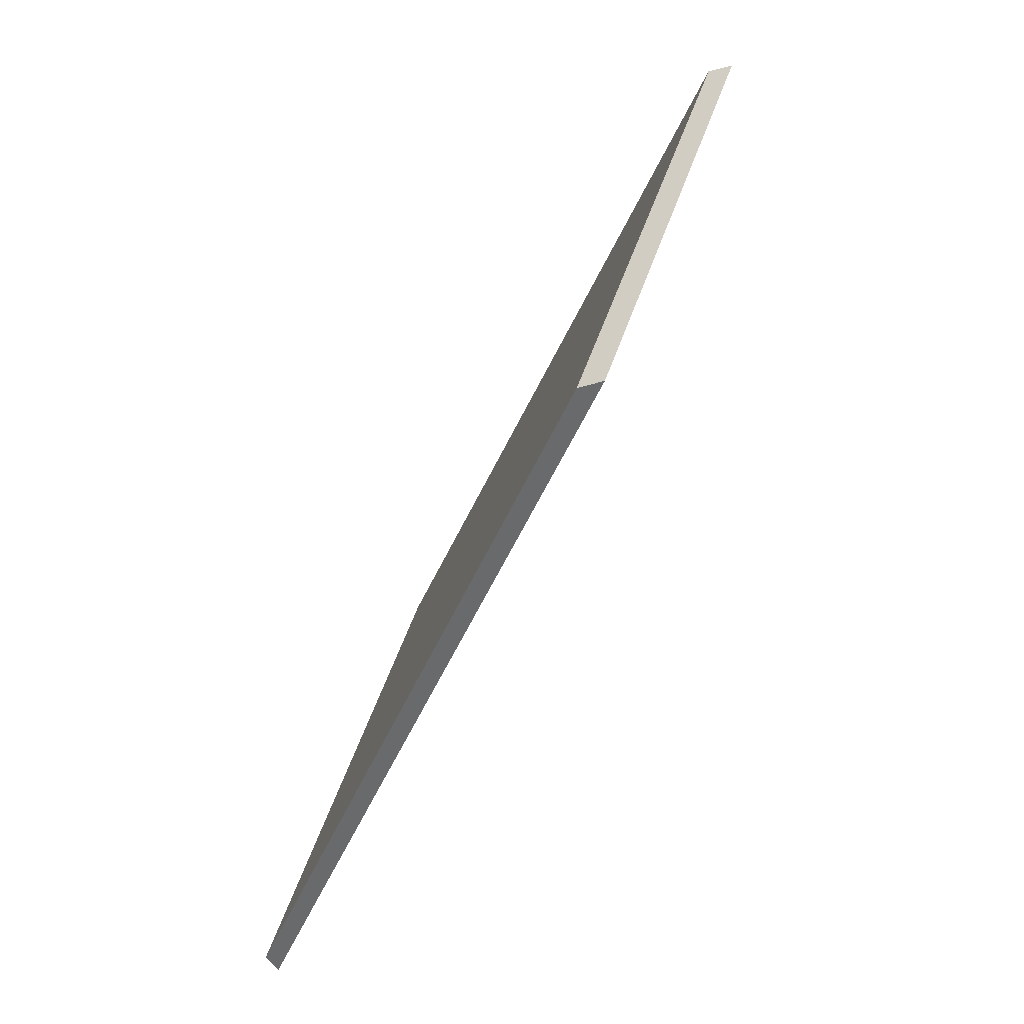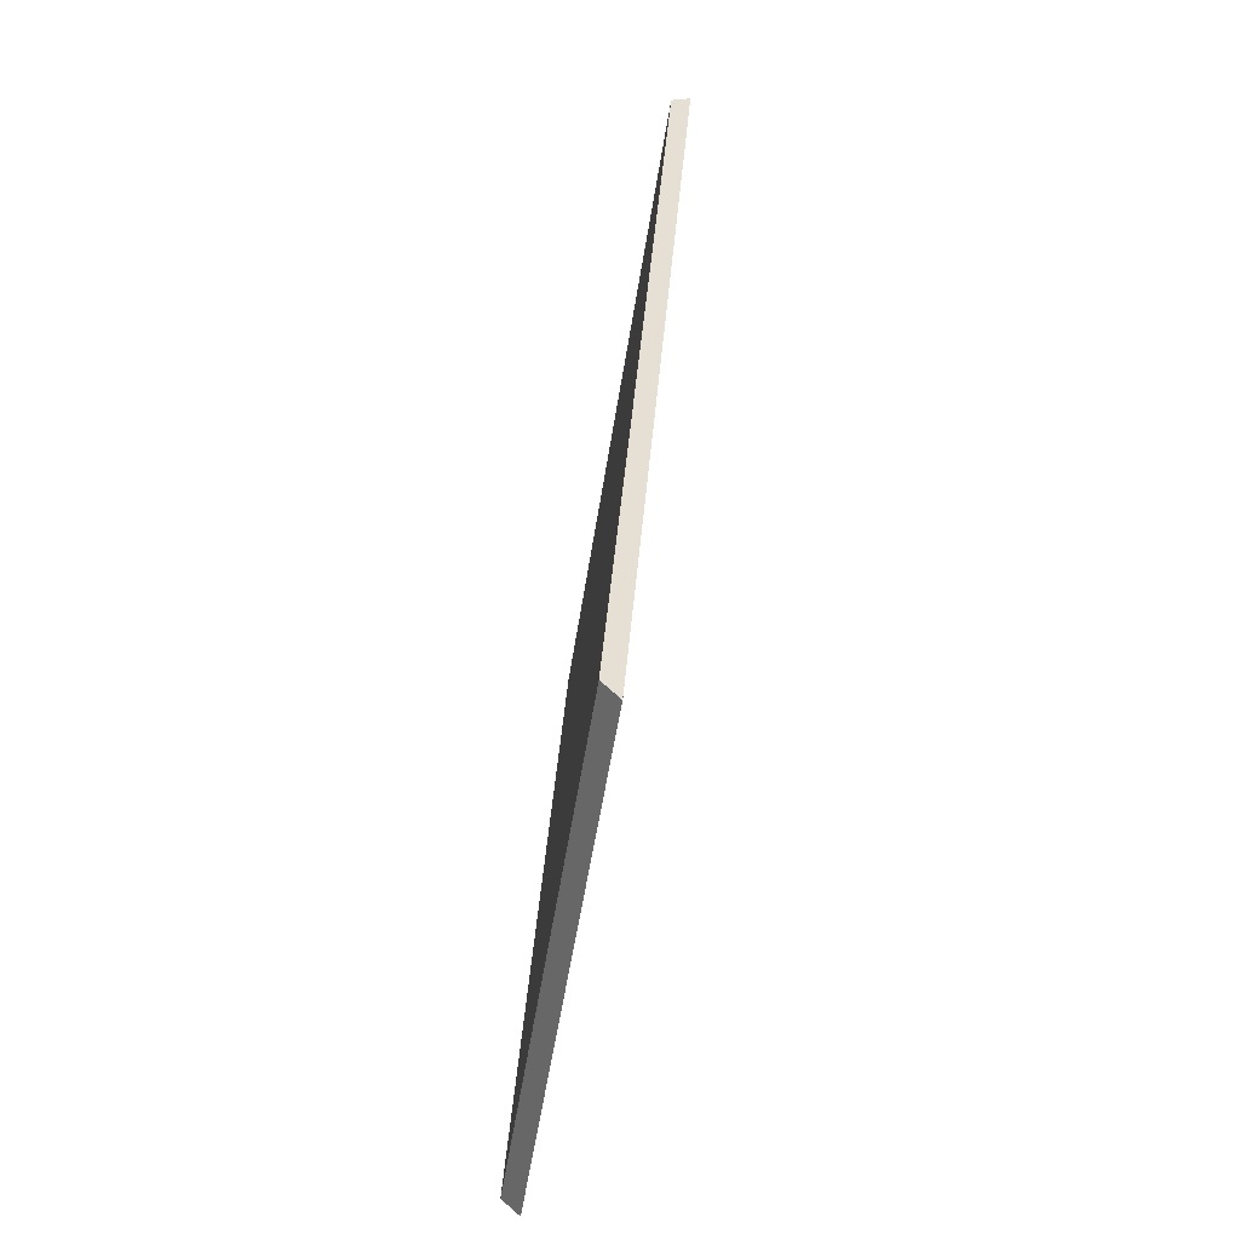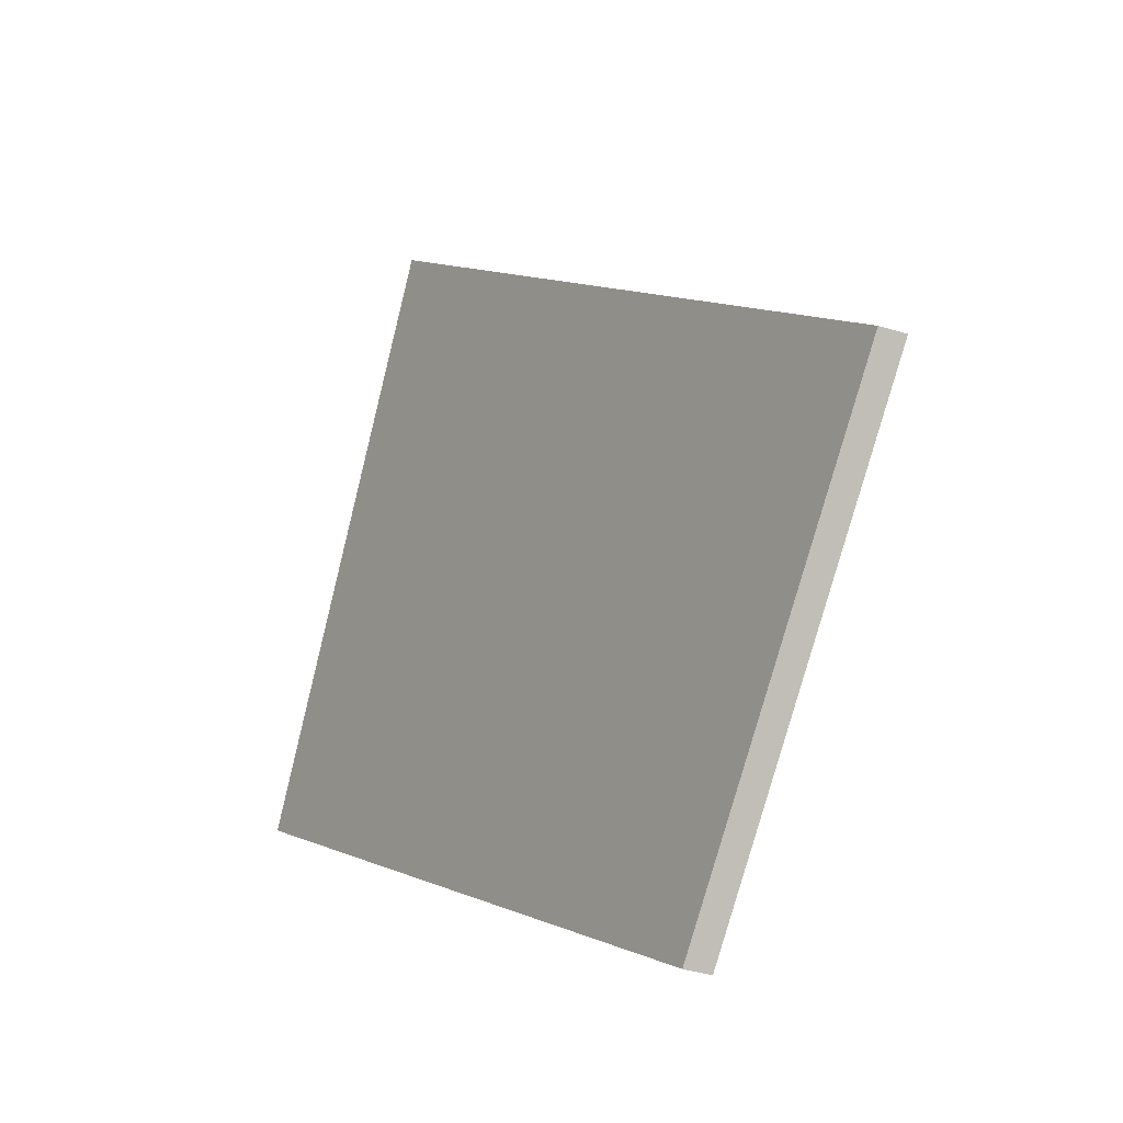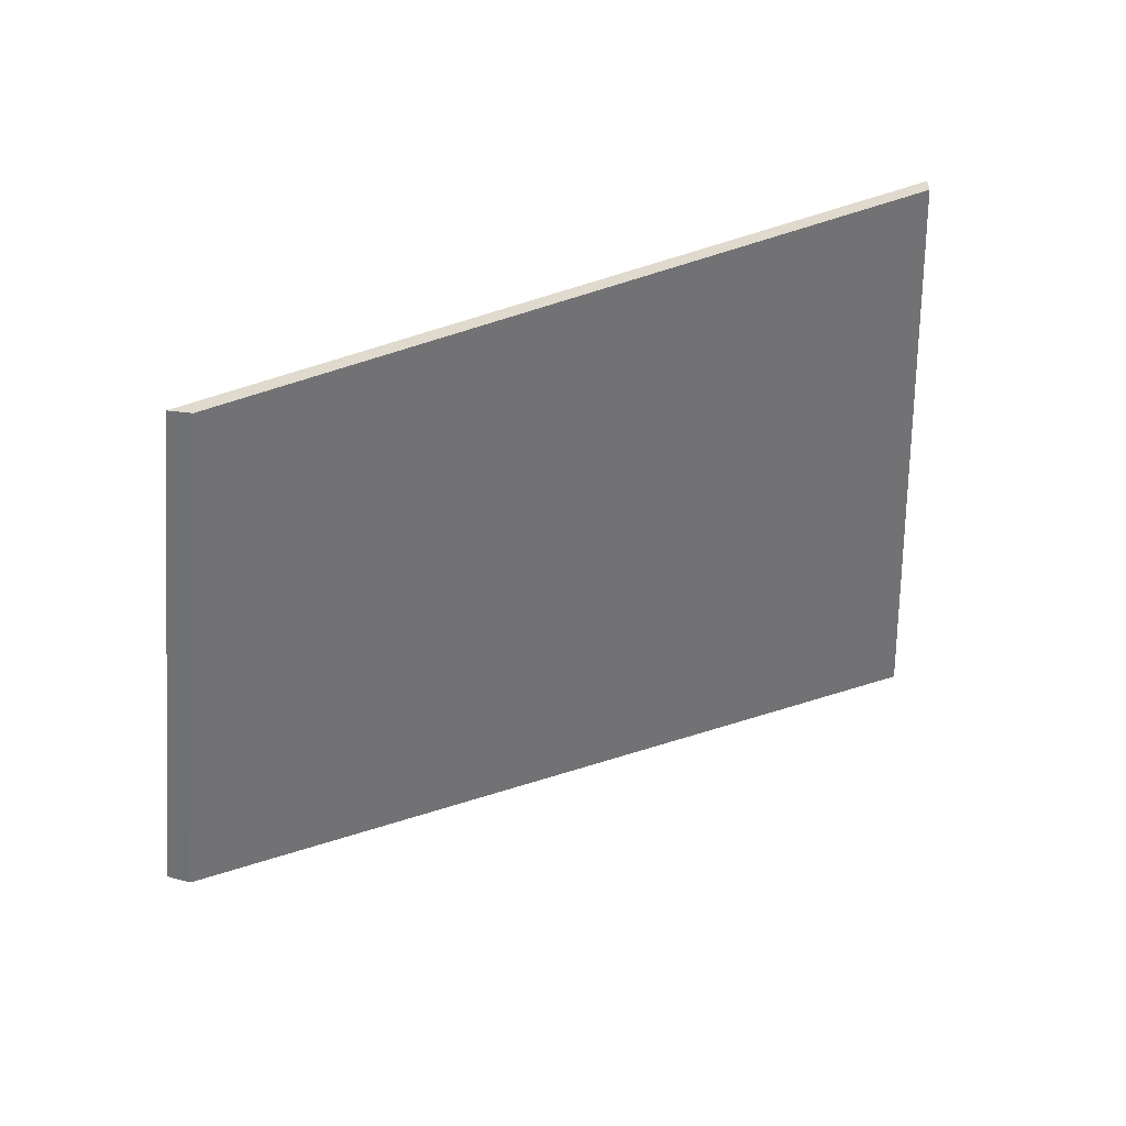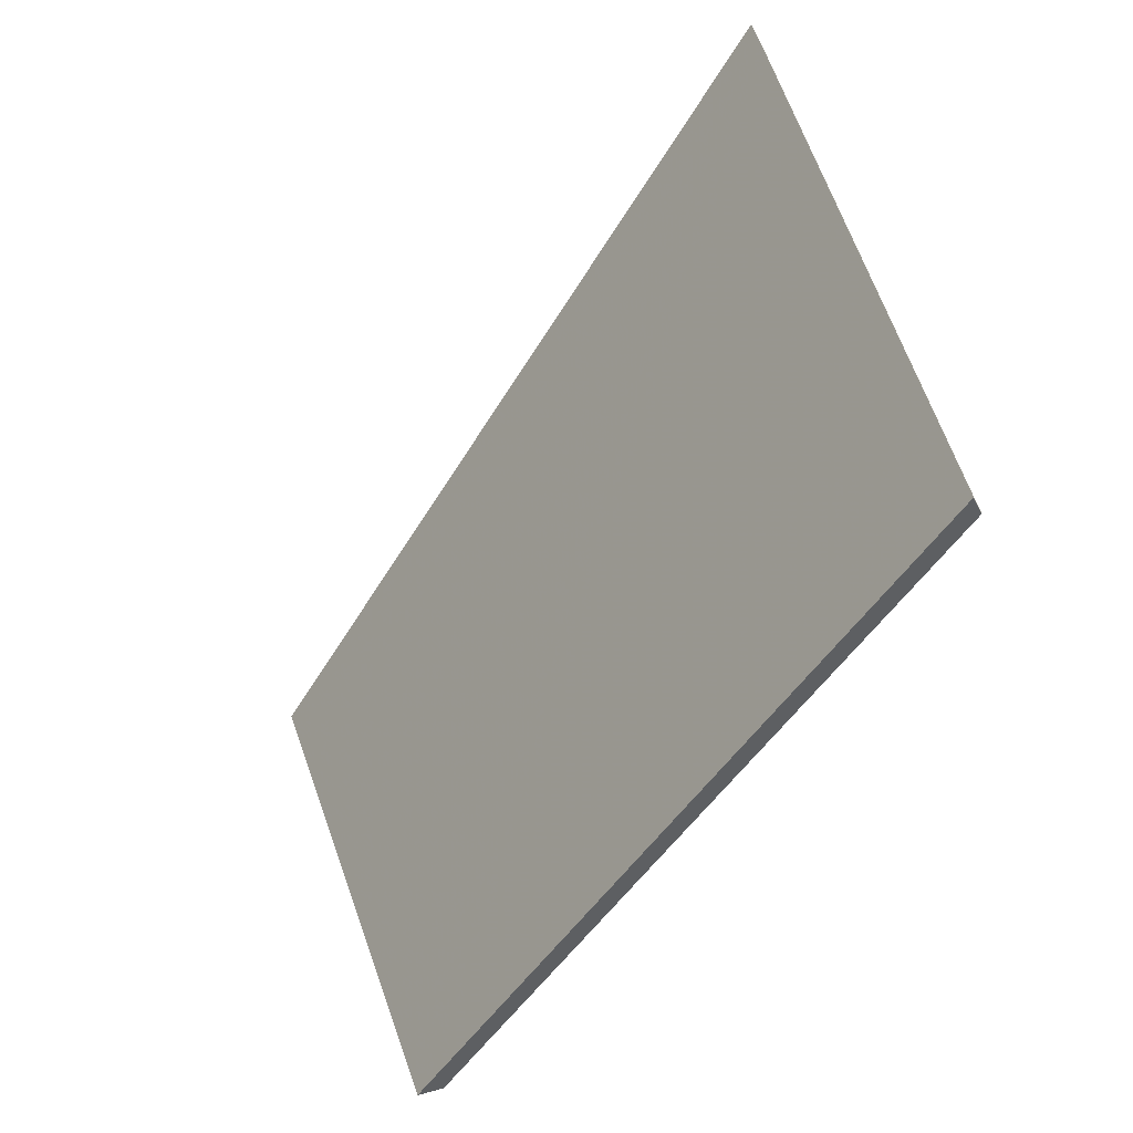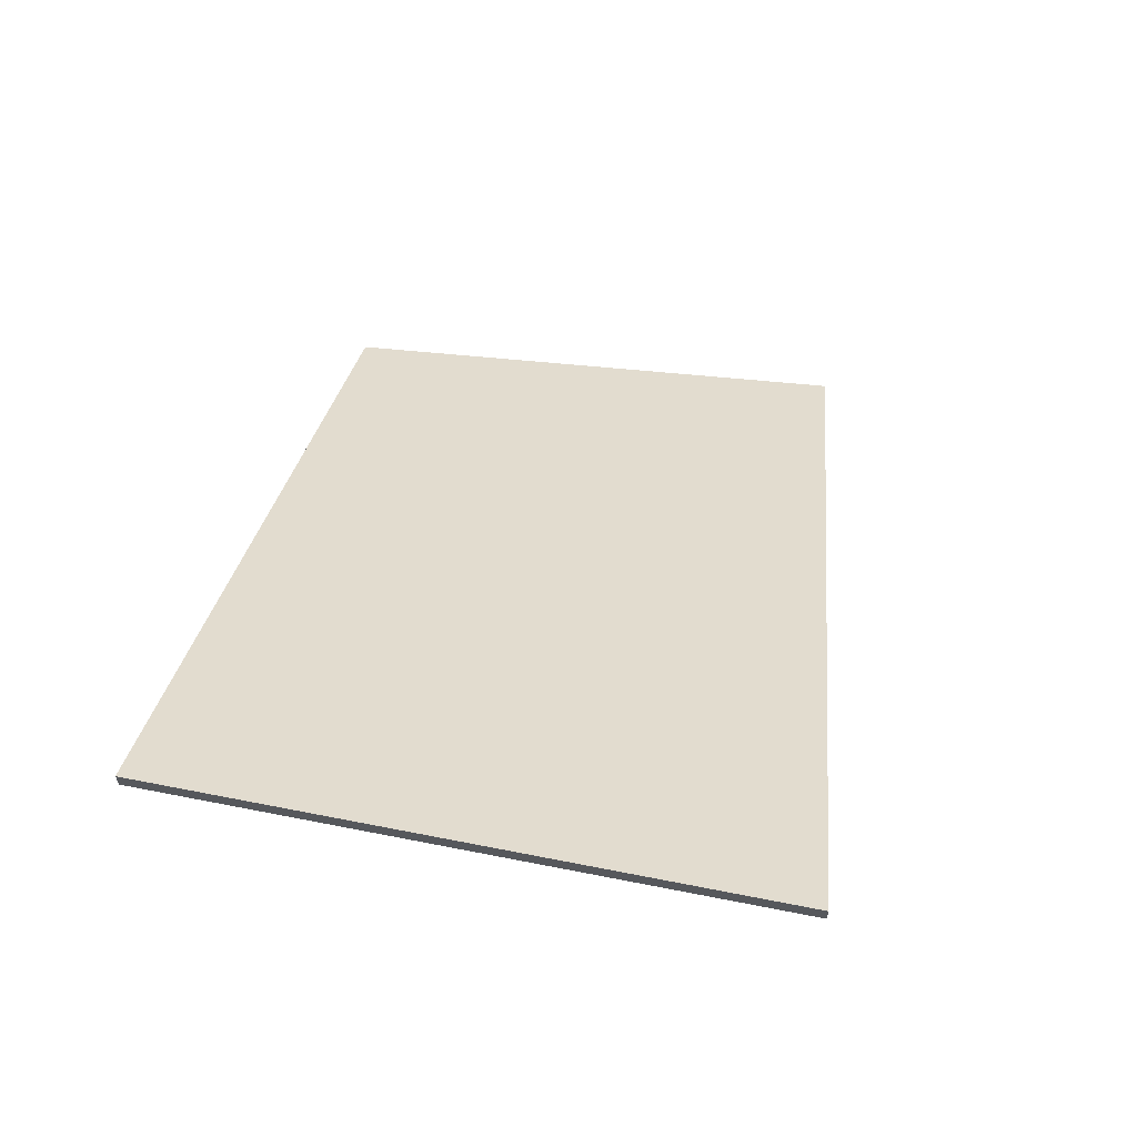
<metadata>
{"format":"obj","ext":"obj","renderer":"f3d","projection":"perspective","resolution":1024,"background":"white","views":[{"elev":-61.2,"azim":36.5,"up":"+Z"},{"elev":20.4,"azim":62.8,"up":"+Z"},{"elev":-8.3,"azim":28.7,"up":"+Z"},{"elev":-56.3,"azim":-166.0,"up":"+Y"},{"elev":-41.2,"azim":-154.5,"up":"+Z"},{"elev":63.9,"azim":-65.1,"up":"+Y"}]}
</metadata>
<code>
v 0.1095 -0.03884 1.101
v 0.1803 -0.08014 1.087
v 0.1989 -0.08014 1.14
v 0.1238 -0.03416 1.166
v 0.1238 -0.03201 1.166
v 0.1238 -0.03416 1.166
v 0.1989 -0.08014 1.14
v 0.2013 -0.07946 1.139
v 0.2013 -0.07946 1.139
v 0.1989 -0.08014 1.14
v 0.1803 -0.08014 1.087
v 0.1828 -0.07946 1.086
v 0.1828 -0.07946 1.086
v 0.1803 -0.08014 1.087
v 0.1095 -0.03884 1.101
v 0.1095 -0.03668 1.101
v 0.1095 -0.03668 1.101
v 0.1095 -0.03884 1.101
v 0.1238 -0.03416 1.166
v 0.1238 -0.03201 1.166
v 0.1238 -0.03201 1.166
v 0.2013 -0.07946 1.139
v 0.1828 -0.07946 1.086
v 0.1095 -0.03668 1.101
f 1 2 3
f 1 3 4
f 5 6 7
f 5 7 8
f 9 10 11
f 9 11 12
f 13 14 15
f 13 15 16
f 17 18 19
f 17 19 20
f 21 22 23
f 21 23 24

</code>
